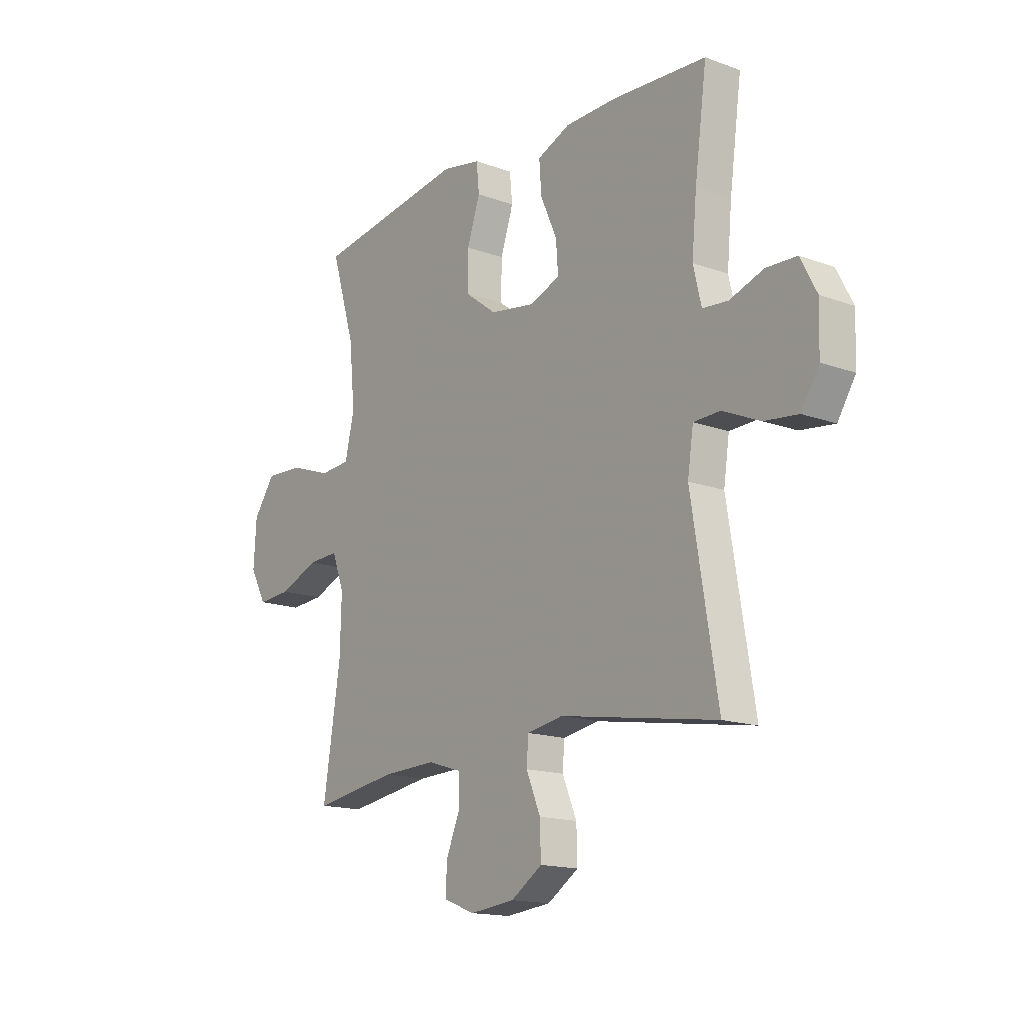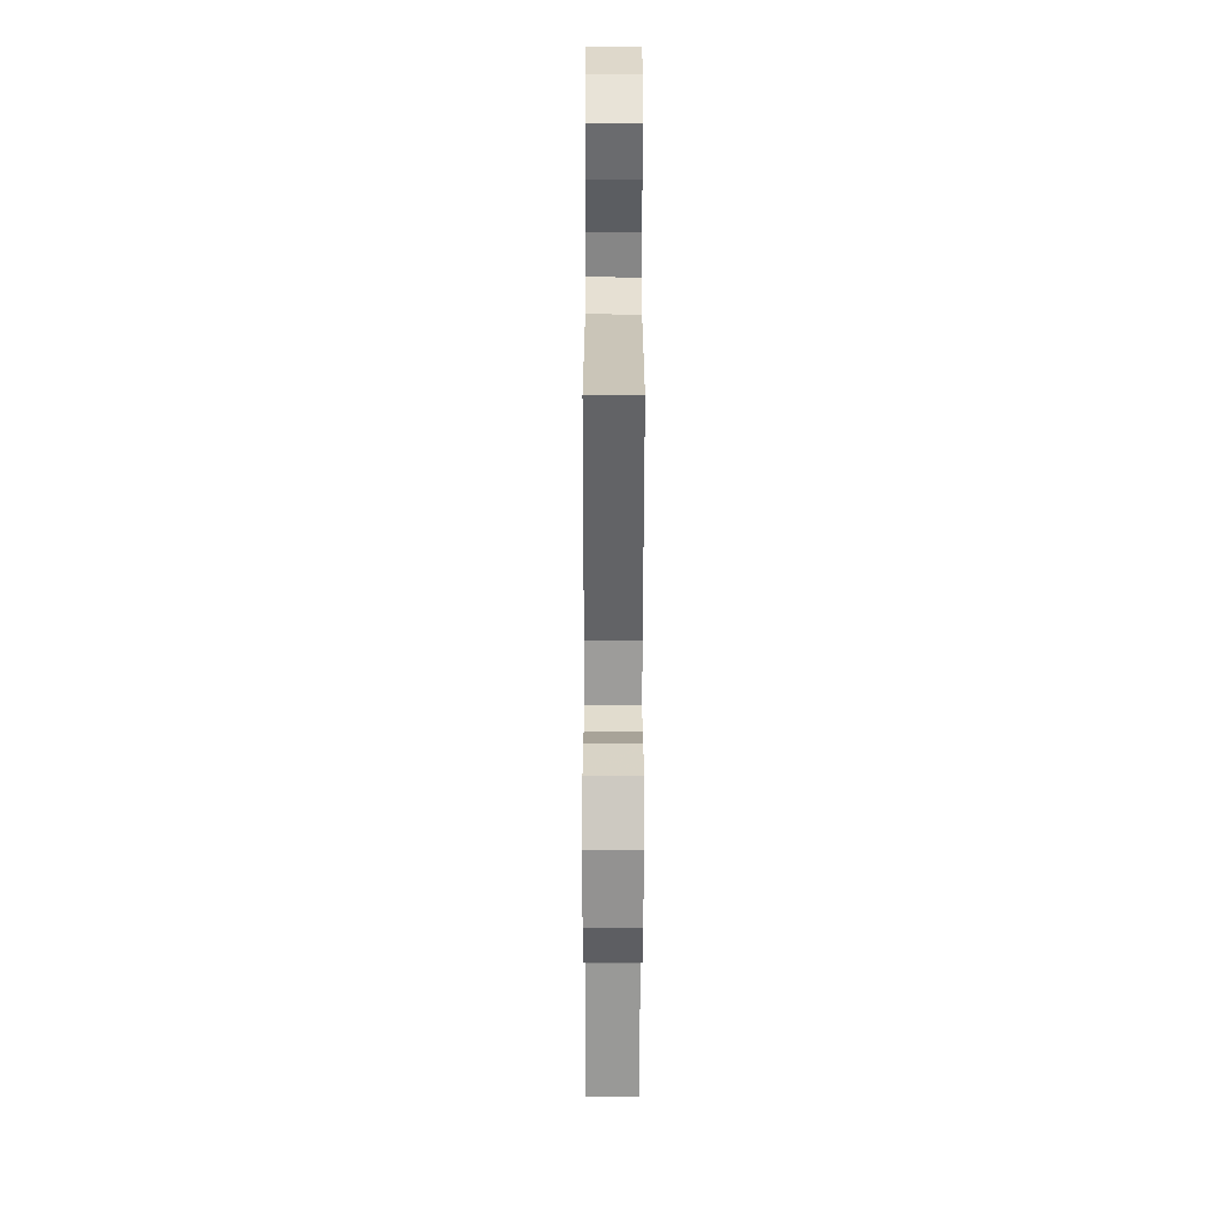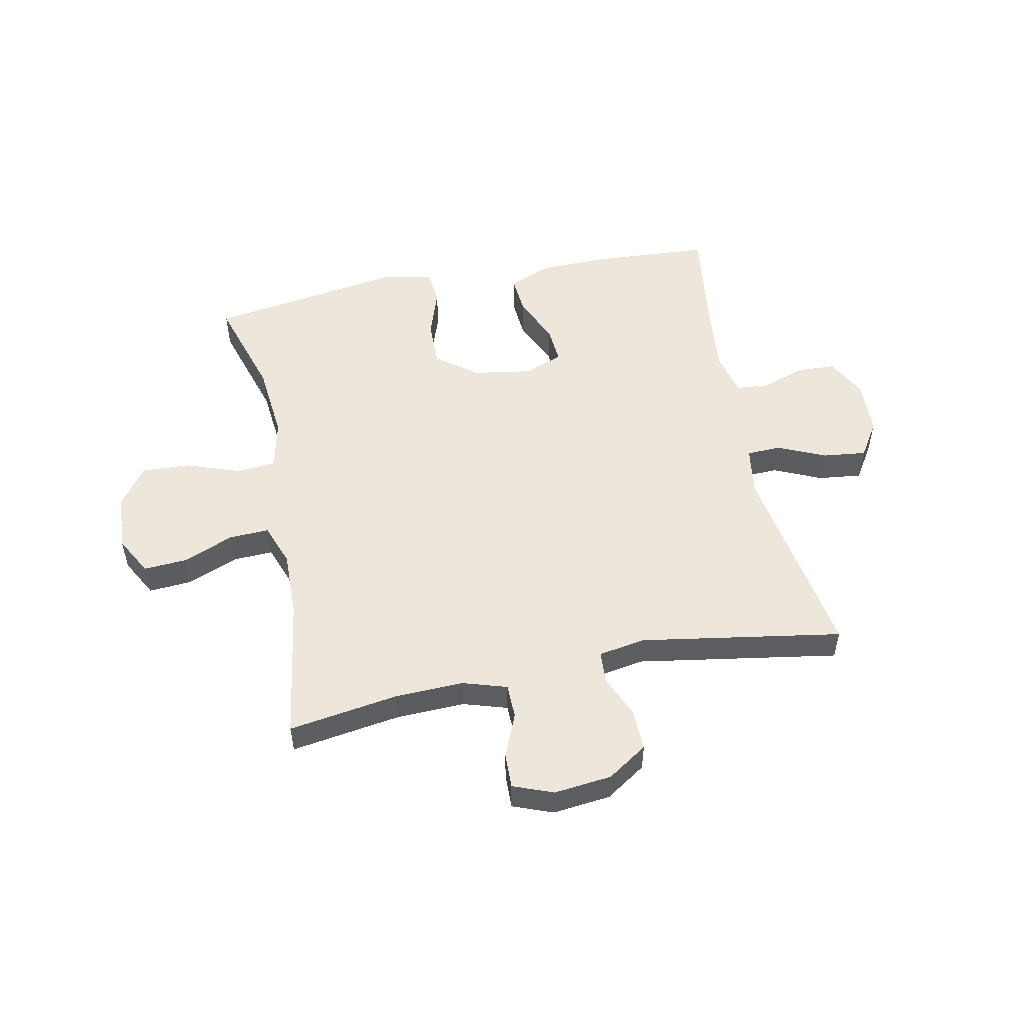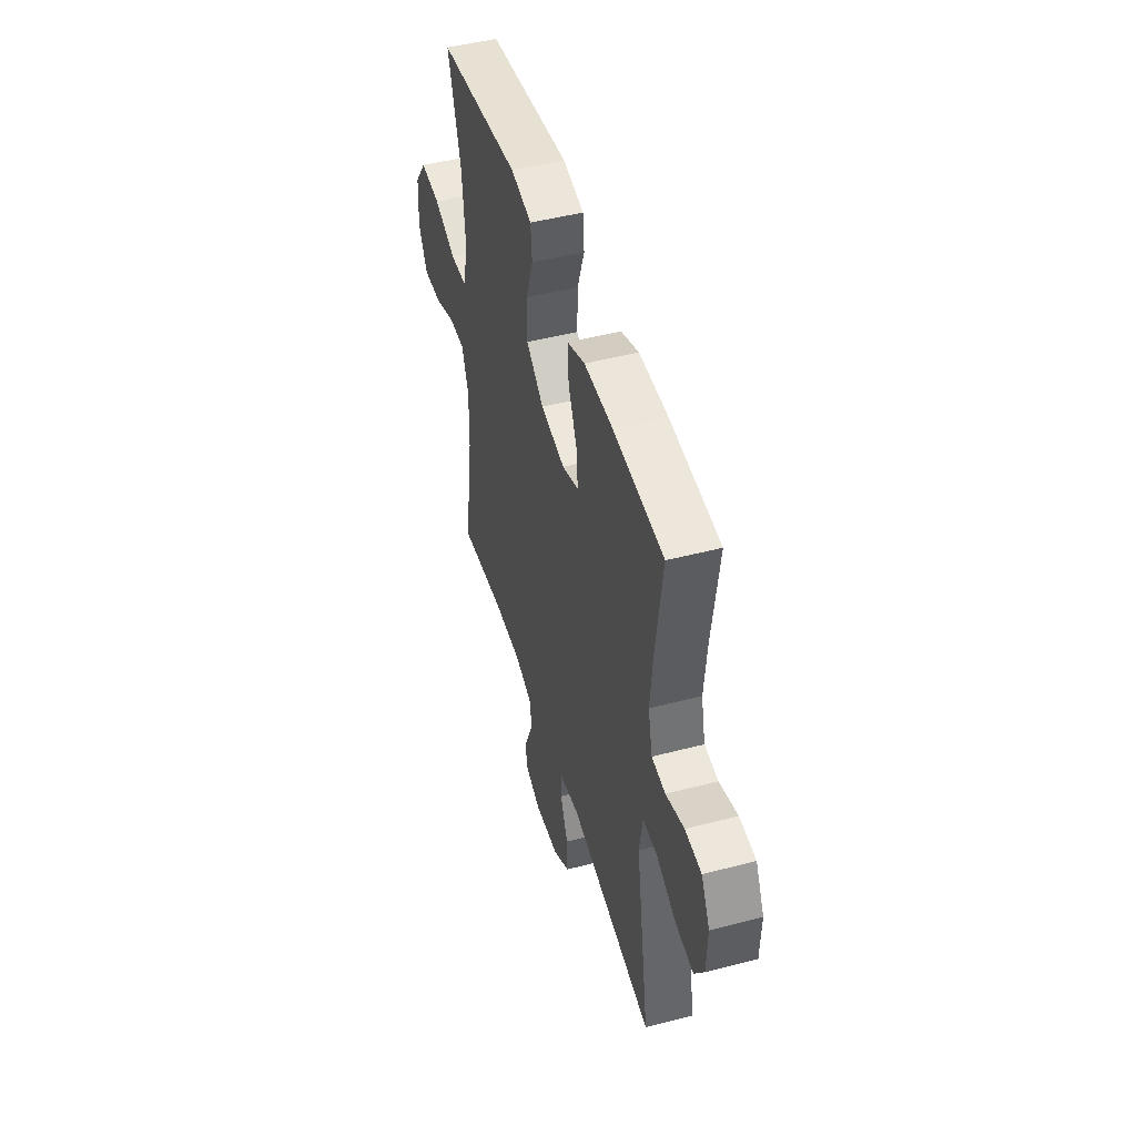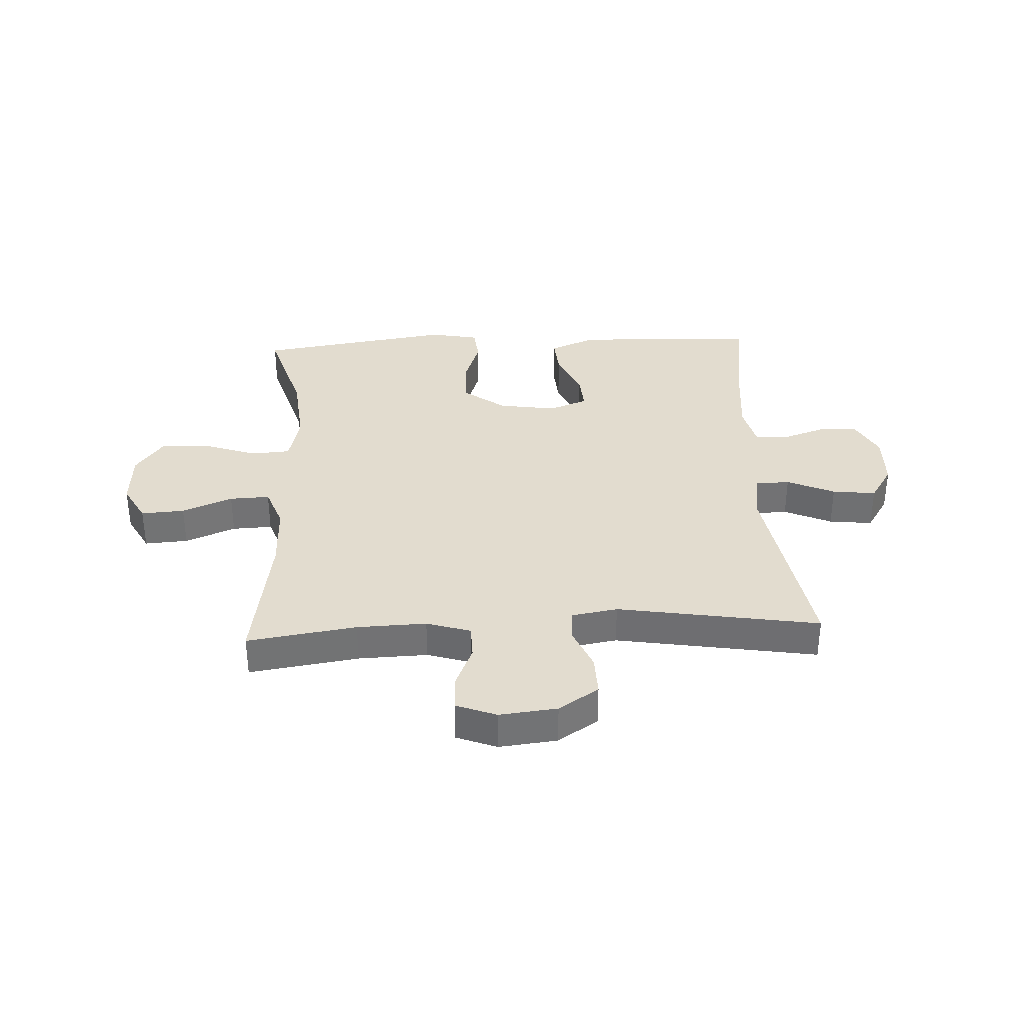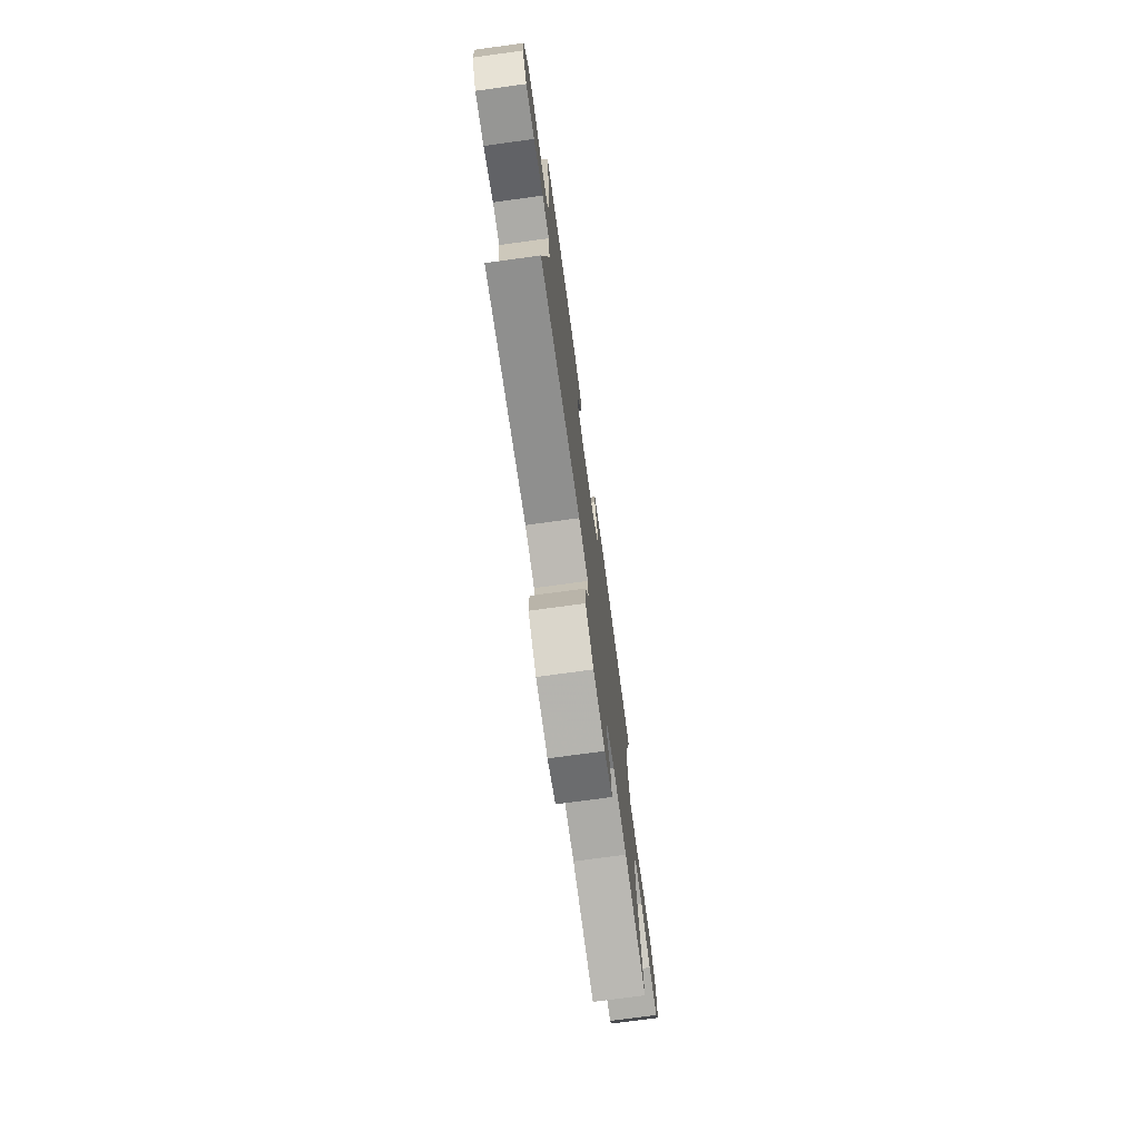
<metadata>
{"format":"obj","ext":"obj","renderer":"f3d","projection":"perspective","resolution":1024,"background":"white","views":[{"elev":-15.6,"azim":-127.4,"up":"+Z"},{"elev":-60.2,"azim":-90.1,"up":"+Z"},{"elev":52.4,"azim":168.5,"up":"+Y"},{"elev":48.2,"azim":-106.2,"up":"+Z"},{"elev":34.7,"azim":177.2,"up":"+Y"},{"elev":-74.3,"azim":-82.2,"up":"+Z"}]}
</metadata>
<code>
v 0.5 0.07 0.5
v 0.446 0.07 0.323
v 0.433 0.07 0.188
v 0.454 0.07 0.1
v 0.523 0.07 0.095
v 0.616 0.07 0.128
v 0.701 0.07 0.132
v 0.75 0.07 0.064
v 0.756 0.07 -0.035
v 0.719 0.07 -0.103
v 0.643 0.07 -0.098
v 0.555 0.07 -0.062
v 0.485 0.07 -0.059
v 0.458 0.07 -0.133
v 0.461 0.07 -0.251
v 0.5 0.07 -0.5
v 0.309 0.07 -0.471
v 0.188 0.07 -0.467
v 0.111 0.07 -0.491
v 0.11 0.07 -0.551
v 0.142 0.07 -0.627
v 0.144 0.07 -0.689
v 0.074 0.07 -0.716
v -0.027 0.07 -0.705
v -0.097 0.07 -0.659
v -0.095 0.07 -0.587
v -0.063 0.07 -0.511
v -0.067 0.07 -0.456
v -0.148 0.07 -0.442
v -0.5 0.07 -0.5
v -0.442 0.07 -0.145
v -0.455 0.07 -0.059
v -0.515 0.07 -0.057
v -0.598 0.07 -0.094
v -0.674 0.07 -0.103
v -0.714 0.07 -0.04
v -0.717 0.07 0.057
v -0.681 0.07 0.126
v -0.613 0.07 0.129
v -0.537 0.07 0.103
v -0.48 0.07 0.108
v -0.462 0.07 0.184
v -0.473 0.07 0.301
v -0.5 0.07 0.5
v -0.291 0.07 0.513
v -0.173 0.07 0.511
v -0.099 0.07 0.48
v -0.104 0.07 0.411
v -0.141 0.07 0.328
v -0.146 0.07 0.261
v -0.078 0.07 0.235
v 0.023 0.07 0.251
v 0.095 0.07 0.305
v 0.094 0.07 0.387
v 0.065 0.07 0.473
v 0.071 0.07 0.535
v 0.158 0.07 0.552
v 0.5 0 0.5
v 0.446 0 0.323
v 0.433 0 0.188
v 0.454 0 0.1
v 0.523 0 0.095
v 0.616 0 0.128
v 0.701 0 0.132
v 0.75 0 0.064
v 0.756 0 -0.035
v 0.719 0 -0.103
v 0.643 0 -0.098
v 0.555 0 -0.062
v 0.485 0 -0.059
v 0.458 0 -0.133
v 0.461 0 -0.251
v 0.5 0 -0.5
v 0.309 0 -0.471
v 0.188 0 -0.467
v 0.111 0 -0.491
v 0.11 0 -0.551
v 0.142 0 -0.627
v 0.144 0 -0.689
v 0.074 0 -0.716
v -0.027 0 -0.705
v -0.097 0 -0.659
v -0.095 0 -0.587
v -0.063 0 -0.511
v -0.067 0 -0.456
v -0.148 0 -0.442
v -0.5 0 -0.5
v -0.442 0 -0.145
v -0.455 0 -0.059
v -0.515 0 -0.057
v -0.598 0 -0.094
v -0.674 0 -0.103
v -0.714 0 -0.04
v -0.717 0 0.057
v -0.681 0 0.126
v -0.613 0 0.129
v -0.537 0 0.103
v -0.48 0 0.108
v -0.462 0 0.184
v -0.473 0 0.301
v -0.5 0 0.5
v -0.291 0 0.513
v -0.173 0 0.511
v -0.099 0 0.48
v -0.104 0 0.411
v -0.141 0 0.328
v -0.146 0 0.261
v -0.078 0 0.235
v 0.023 0 0.251
v 0.095 0 0.305
v 0.094 0 0.387
v 0.065 0 0.473
v 0.071 0 0.535
v 0.158 0 0.552
f 54 55 56 57
f 53 54 57 1
f 52 53 1 2
f 46 47 48 49
f 46 49 50
f 43 44 45 46
f 42 43 46 50
f 41 42 50 51
f 37 38 39 40
f 37 40 41
f 36 37 41
f 33 34 35 36
f 32 33 36 41
f 31 32 41 51
f 29 30 31 51
f 24 25 26 27
f 24 27 28
f 23 24 28
f 20 21 22 23
f 19 20 23 28
f 18 19 28
f 17 18 28 29
f 15 16 17
f 14 15 17 29
f 9 10 11 12
f 9 12 13
f 8 9 13
f 5 6 7 8
f 4 5 8 13
f 3 4 13 14
f 52 2 3
f 29 51 52
f 3 14 29 52
f 114 113 112 111
f 58 114 111 110
f 59 58 110 109
f 106 105 104 103
f 107 106 103
f 103 102 101 100
f 107 103 100 99
f 108 107 99 98
f 97 96 95 94
f 98 97 94
f 98 94 93
f 93 92 91 90
f 98 93 90 89
f 108 98 89 88
f 108 88 87 86
f 84 83 82 81
f 85 84 81
f 85 81 80
f 80 79 78 77
f 85 80 77 76
f 85 76 75
f 86 85 75 74
f 74 73 72
f 86 74 72 71
f 69 68 67 66
f 70 69 66
f 70 66 65
f 65 64 63 62
f 70 65 62 61
f 71 70 61 60
f 60 59 109
f 109 108 86
f 109 86 71 60
f 1 58 59 2
f 2 59 60 3
f 3 60 61 4
f 4 61 62 5
f 5 62 63 6
f 6 63 64 7
f 7 64 65 8
f 8 65 66 9
f 9 66 67 10
f 10 67 68 11
f 11 68 69 12
f 12 69 70 13
f 13 70 71 14
f 14 71 72 15
f 15 72 73 16
f 16 73 74 17
f 17 74 75 18
f 18 75 76 19
f 19 76 77 20
f 20 77 78 21
f 21 78 79 22
f 22 79 80 23
f 23 80 81 24
f 24 81 82 25
f 25 82 83 26
f 26 83 84 27
f 27 84 85 28
f 28 85 86 29
f 29 86 87 30
f 30 87 88 31
f 31 88 89 32
f 32 89 90 33
f 33 90 91 34
f 34 91 92 35
f 35 92 93 36
f 36 93 94 37
f 37 94 95 38
f 38 95 96 39
f 39 96 97 40
f 40 97 98 41
f 41 98 99 42
f 42 99 100 43
f 43 100 101 44
f 44 101 102 45
f 45 102 103 46
f 46 103 104 47
f 47 104 105 48
f 48 105 106 49
f 49 106 107 50
f 50 107 108 51
f 51 108 109 52
f 52 109 110 53
f 53 110 111 54
f 54 111 112 55
f 55 112 113 56
f 56 113 114 57
f 57 114 58 1

</code>
